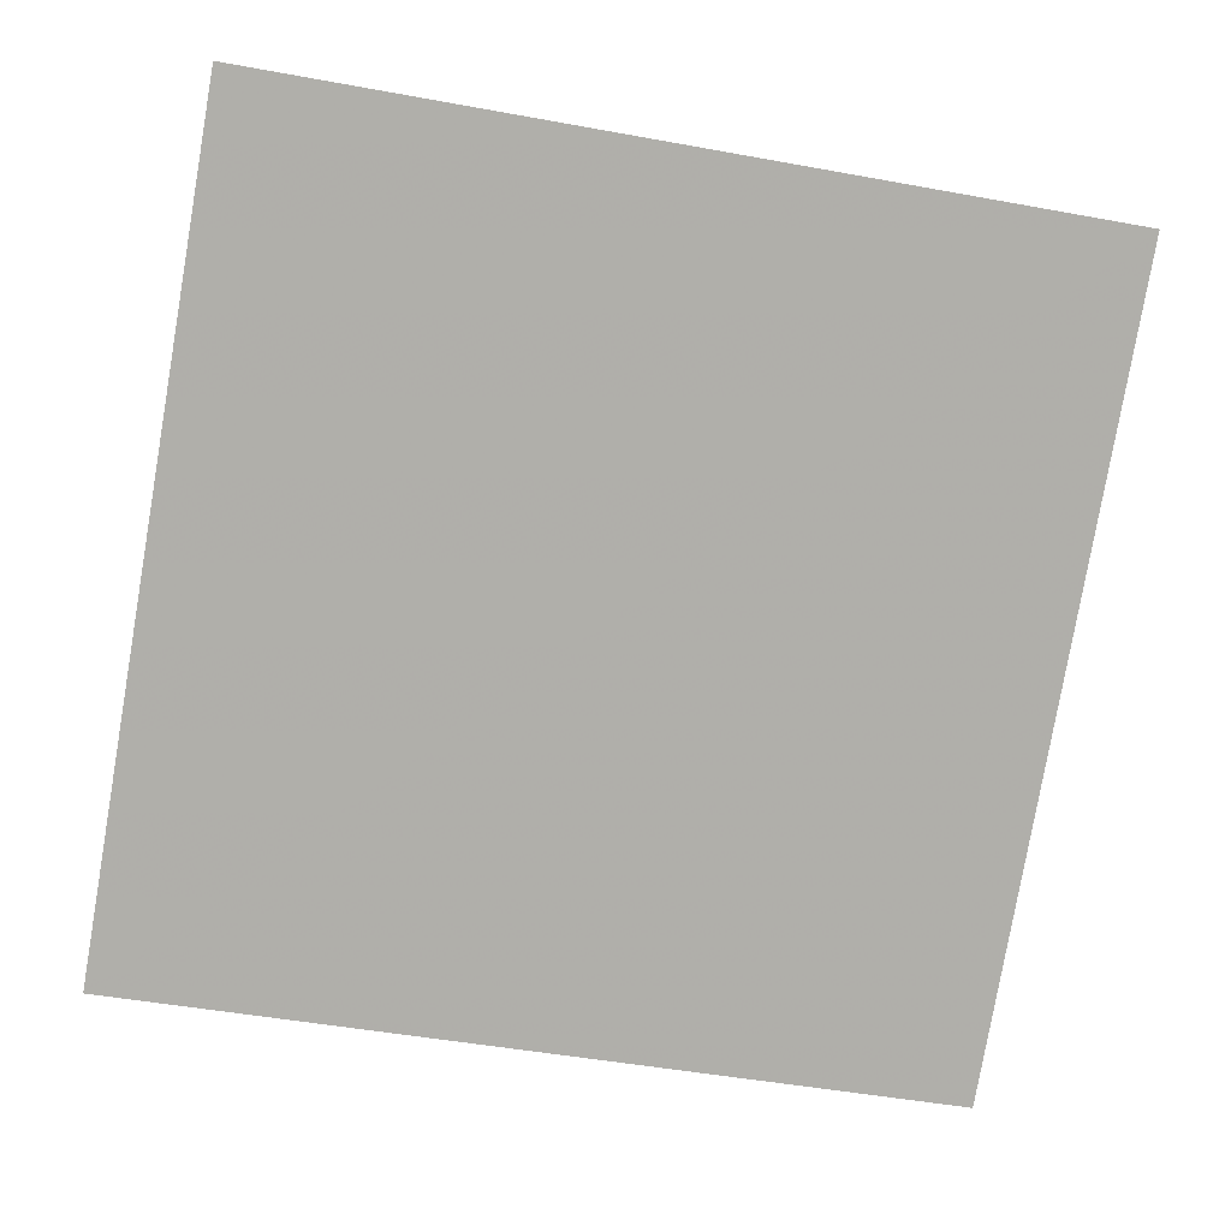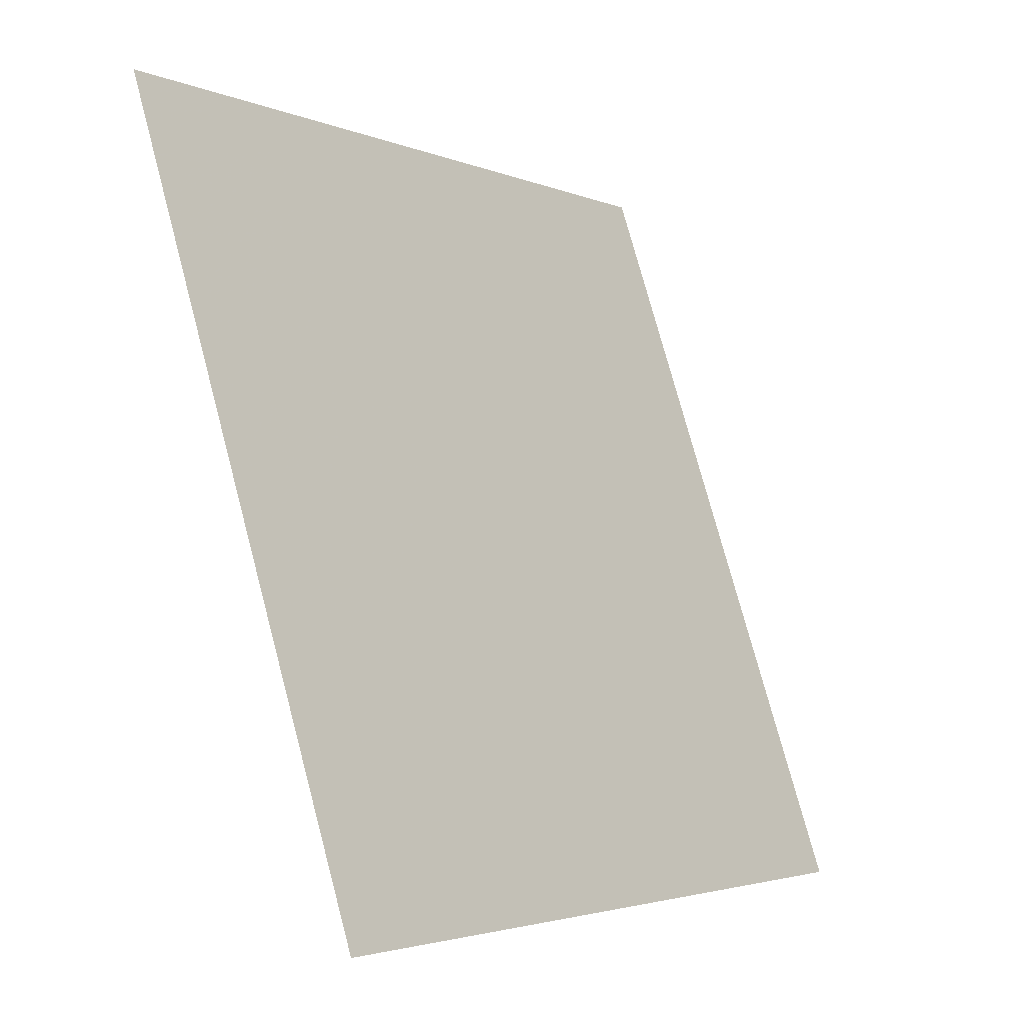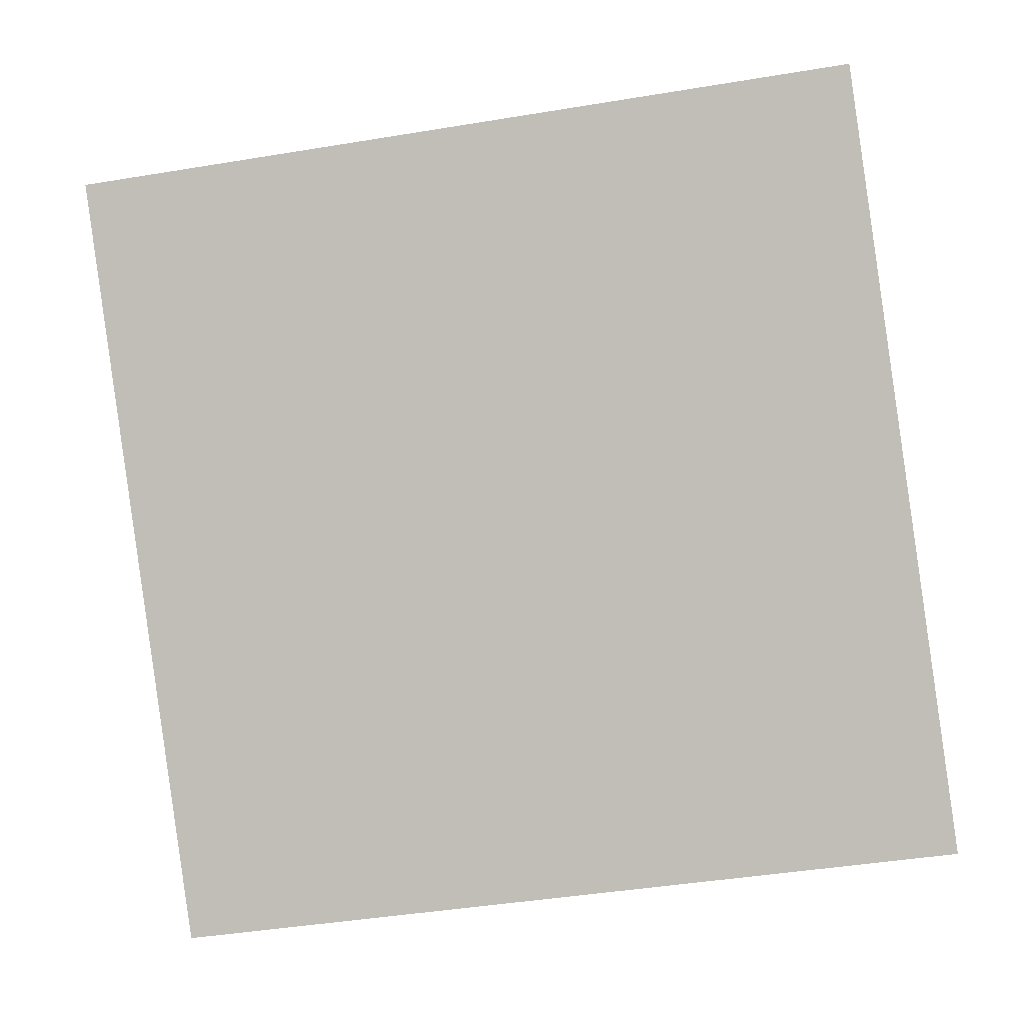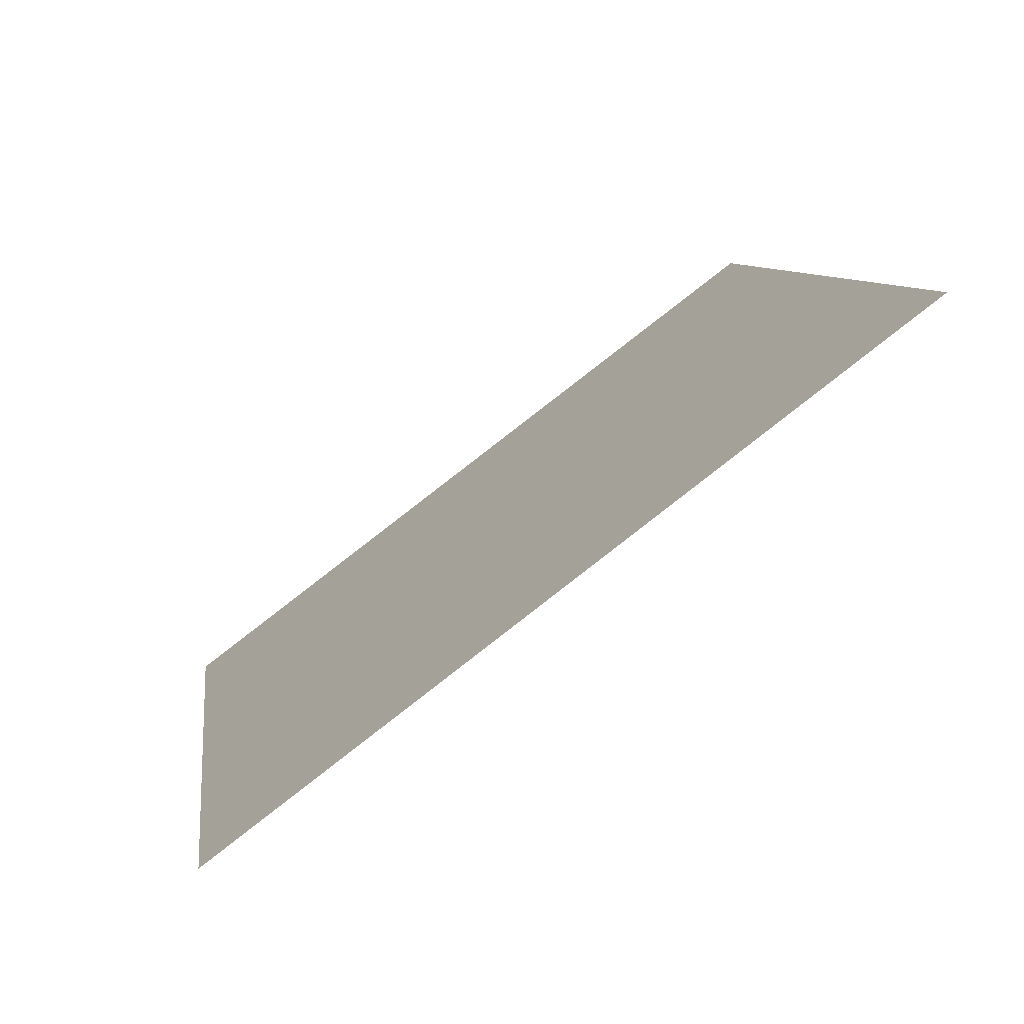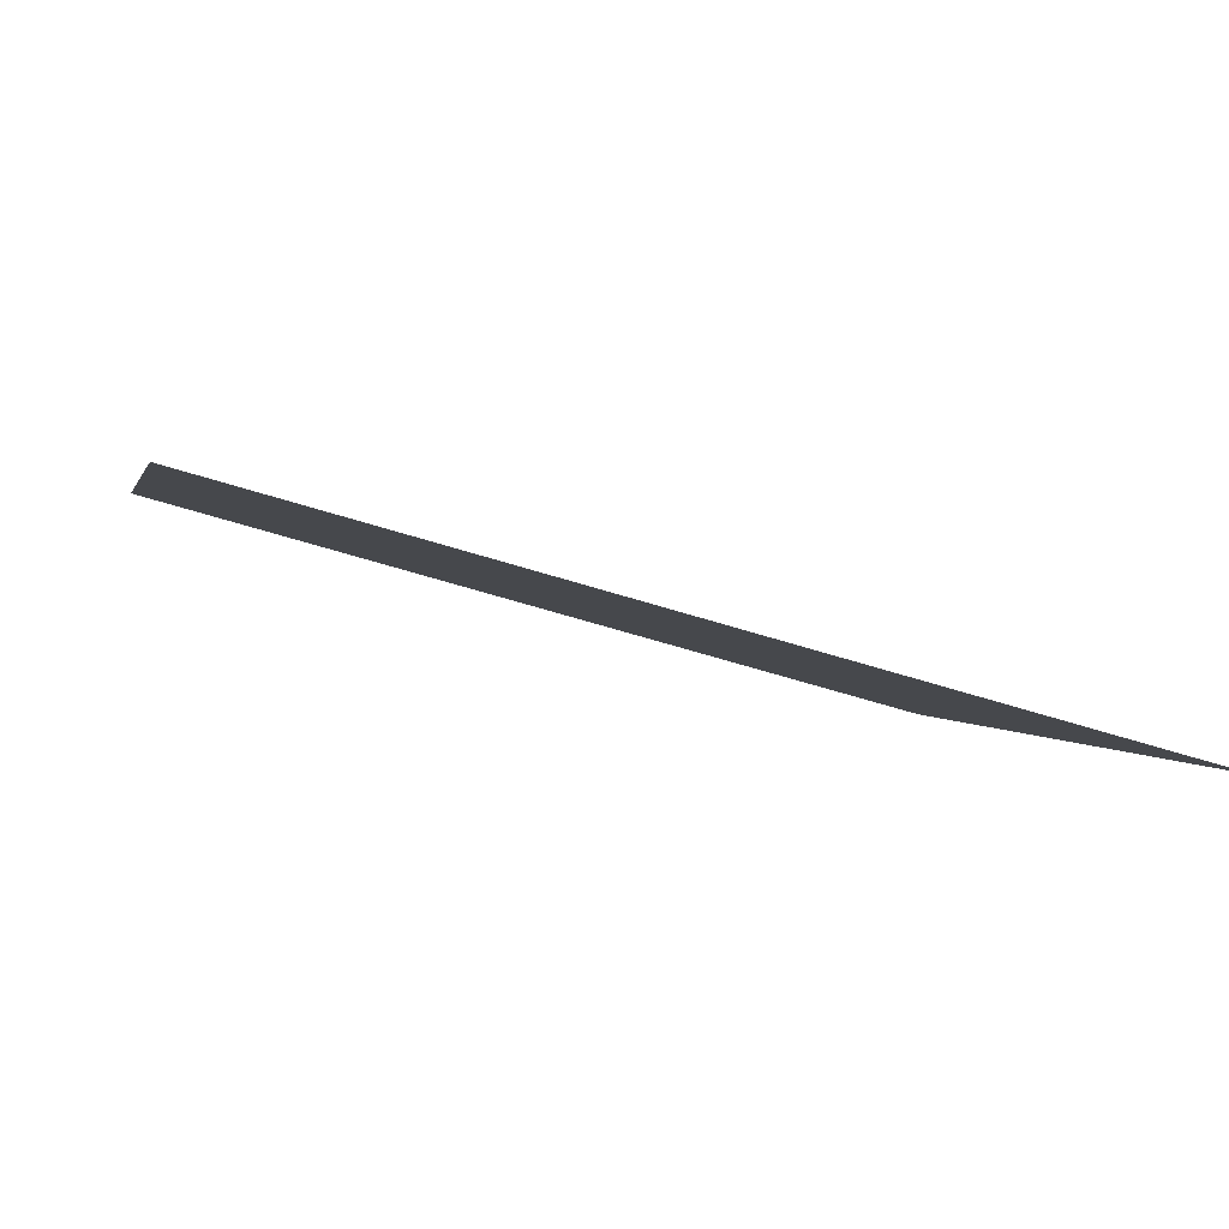
<metadata>
{"format":"obj","ext":"obj","renderer":"f3d","projection":"perspective","resolution":1024,"background":"white","views":[{"elev":-41.1,"azim":-11.0,"up":"+Y"},{"elev":76.3,"azim":-106.3,"up":"+Z"},{"elev":-52.3,"azim":11.2,"up":"+Y"},{"elev":9.7,"azim":-97.0,"up":"+Y"},{"elev":-53.6,"azim":-20.3,"up":"+Z"}]}
</metadata>
<code>
v 0.2321 0.6428 0.321
v 0.2256 0.6429 0.3211
v 0.2257 0.6469 0.3263
v 0.2322 0.6467 0.3263
f 4 3 2 1

</code>
